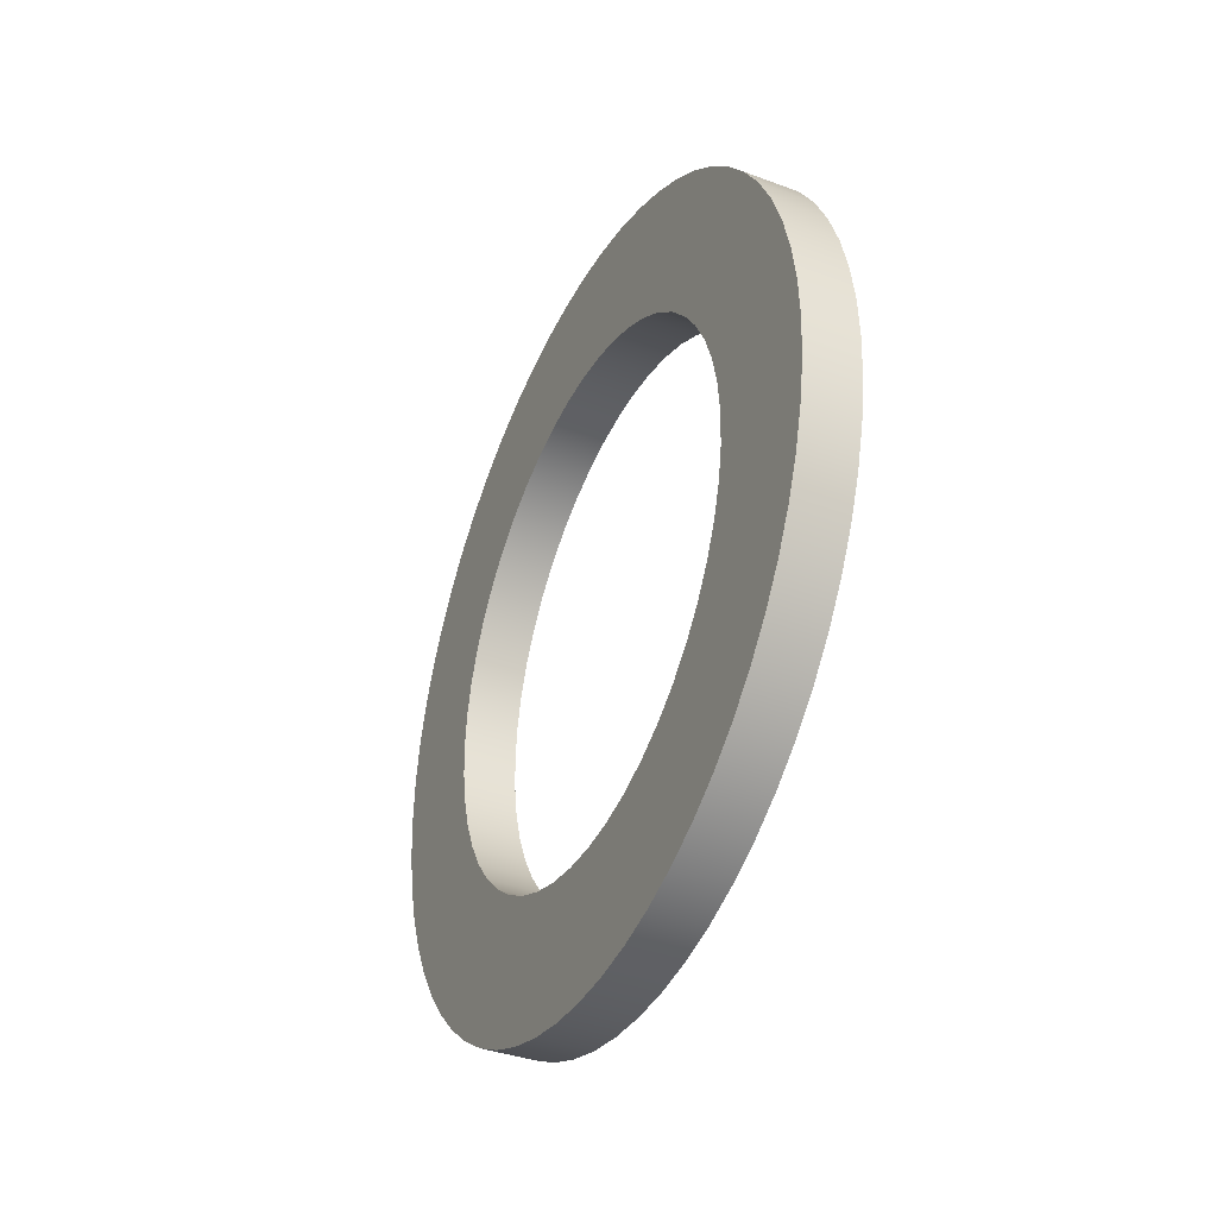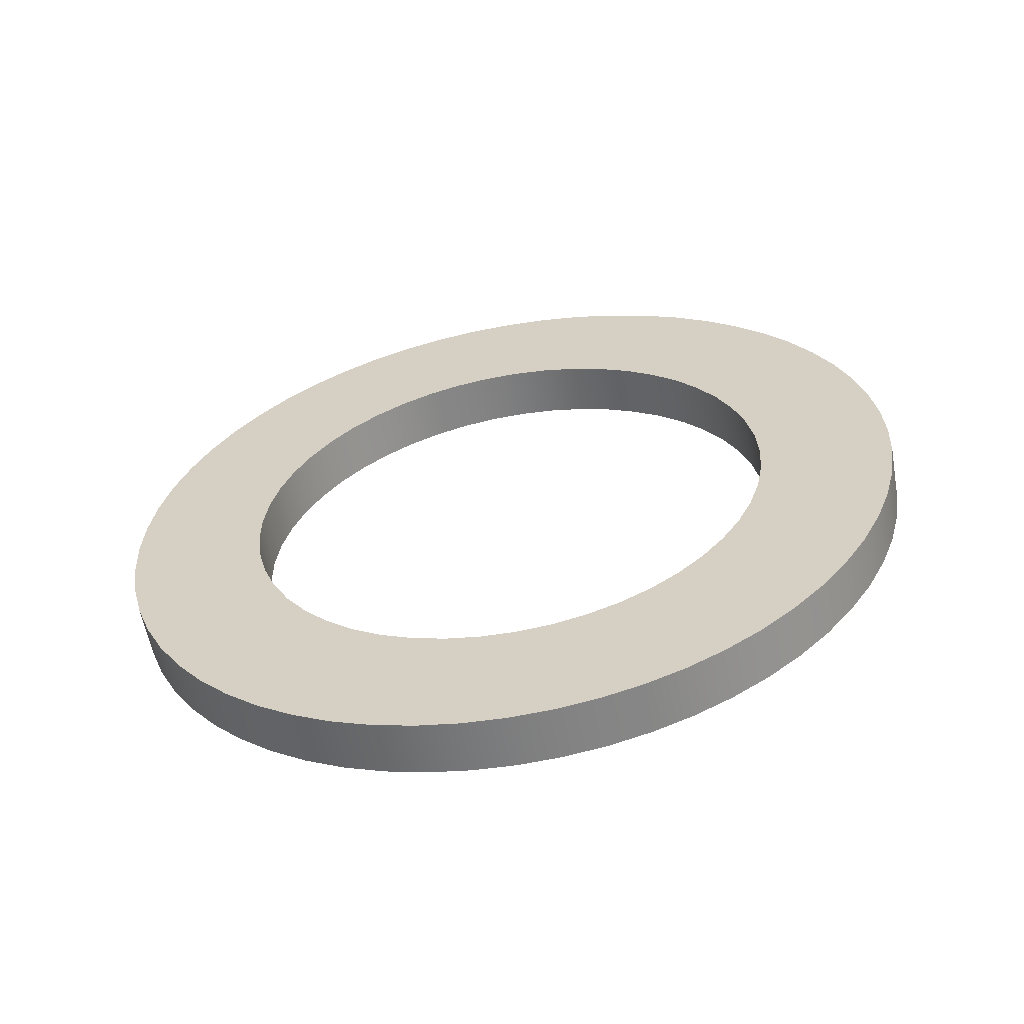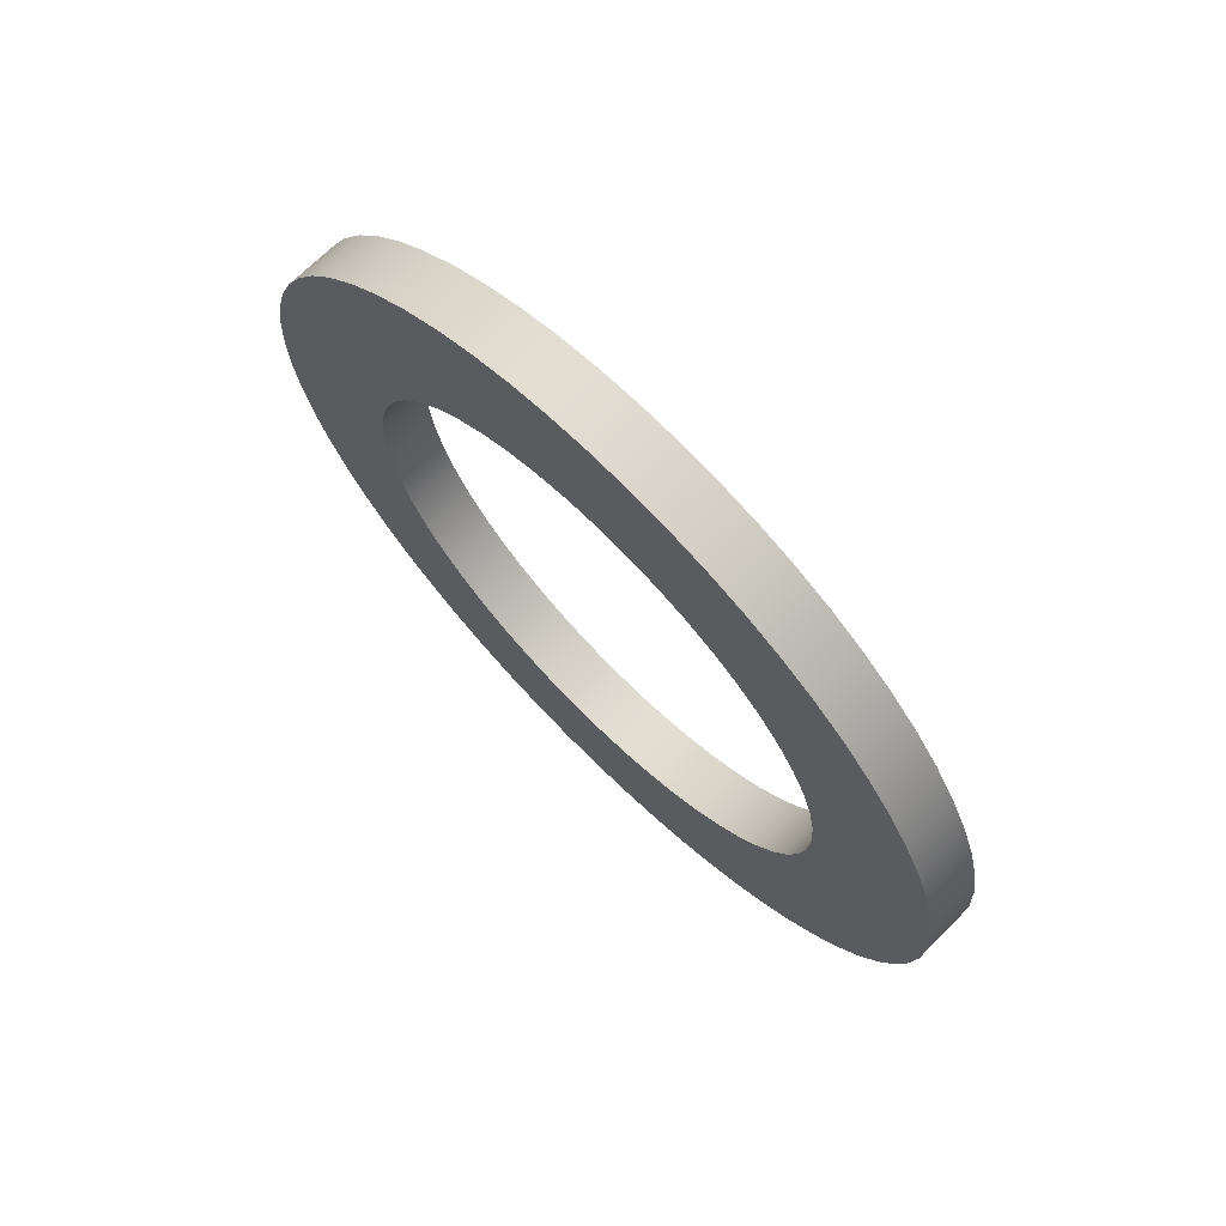
<metadata>
{"format":"obj","ext":"obj","renderer":"f3d","projection":"perspective","resolution":1024,"background":"white","views":[{"elev":-37.3,"azim":-25.5,"up":"+Z"},{"elev":-59.2,"azim":-79.6,"up":"+Y"},{"elev":70.1,"azim":-45.0,"up":"+Y"}]}
</metadata>
<code>
v 0.1 -9.185e-17 0.75
v 0.1 0.0784 0.7459
v 0.1 0.1559 0.7336
v 0.1 0.2318 0.7133
v 0.1 0.3051 0.6852
v 0.1 0.375 0.6495
v 0.1 0.4408 0.6068
v 0.1 0.5018 0.5574
v 0.1 0.5574 0.5018
v 0.1 0.6068 0.4408
v 0.1 0.6495 0.375
v 0.1 0.6852 0.3051
v 0.1 0.7133 0.2318
v 0.1 0.7336 0.1559
v 0.1 0.7459 0.0784
v 0.1 0.75 -4.592e-17
v 0.1 0.7459 -0.0784
v 0.1 0.7336 -0.1559
v 0.1 0.7133 -0.2318
v 0.1 0.6852 -0.3051
v 0.1 0.6495 -0.375
v 0.1 0.6068 -0.4408
v 0.1 0.5574 -0.5018
v 0.1 0.5018 -0.5574
v 0.1 0.4408 -0.6068
v 0.1 0.375 -0.6495
v 0.1 0.3051 -0.6852
v 0.1 0.2318 -0.7133
v 0.1 0.1559 -0.7336
v 0.1 0.0784 -0.7459
v 0.1 0 -0.75
v 0.1 -0.0784 -0.7459
v 0.1 -0.1559 -0.7336
v 0.1 -0.2318 -0.7133
v 0.1 -0.3051 -0.6852
v 0.1 -0.375 -0.6495
v 0.1 -0.4408 -0.6068
v 0.1 -0.5018 -0.5574
v 0.1 -0.5574 -0.5018
v 0.1 -0.6068 -0.4408
v 0.1 -0.6495 -0.375
v 0.1 -0.6852 -0.3051
v 0.1 -0.7133 -0.2318
v 0.1 -0.7336 -0.1559
v 0.1 -0.7459 -0.0784
v 0.1 -0.75 -4.592e-17
v 0.1 -0.7459 0.0784
v 0.1 -0.7336 0.1559
v 0.1 -0.7133 0.2318
v 0.1 -0.6852 0.3051
v 0.1 -0.6495 0.375
v 0.1 -0.6068 0.4408
v 0.1 -0.5574 0.5018
v 0.1 -0.5018 0.5574
v 0.1 -0.4408 0.6068
v 0.1 -0.375 0.6495
v 0.1 -0.3051 0.6852
v 0.1 -0.2318 0.7133
v 0.1 -0.1559 0.7336
v 0.1 -0.0784 0.7459
v 0 -9.185e-17 0.75
v 0 -0.0784 0.7459
v 0 -0.1559 0.7336
v 0 -0.2318 0.7133
v 0 -0.3051 0.6852
v 0 -0.375 0.6495
v 0 -0.4408 0.6068
v 0 -0.5018 0.5574
v 0 -0.5574 0.5018
v 0 -0.6068 0.4408
v 0 -0.6495 0.375
v 0 -0.6852 0.3051
v 0 -0.7133 0.2318
v 0 -0.7336 0.1559
v 0 -0.7459 0.0784
v 0 -0.75 -4.592e-17
v 0 -0.7459 -0.0784
v 0 -0.7336 -0.1559
v 0 -0.7133 -0.2318
v 0 -0.6852 -0.3051
v 0 -0.6495 -0.375
v 0 -0.6068 -0.4408
v 0 -0.5574 -0.5018
v 0 -0.5018 -0.5574
v 0 -0.4408 -0.6068
v 0 -0.375 -0.6495
v 0 -0.3051 -0.6852
v 0 -0.2318 -0.7133
v 0 -0.1559 -0.7336
v 0 -0.0784 -0.7459
v 0 0 -0.75
v 0 0.0784 -0.7459
v 0 0.1559 -0.7336
v 0 0.2318 -0.7133
v 0 0.3051 -0.6852
v 0 0.375 -0.6495
v 0 0.4408 -0.6068
v 0 0.5018 -0.5574
v 0 0.5574 -0.5018
v 0 0.6068 -0.4408
v 0 0.6495 -0.375
v 0 0.6852 -0.3051
v 0 0.7133 -0.2318
v 0 0.7336 -0.1559
v 0 0.7459 -0.0784
v 0 0.75 -4.592e-17
v 0 0.7459 0.0784
v 0 0.7336 0.1559
v 0 0.7133 0.2318
v 0 0.6852 0.3051
v 0 0.6495 0.375
v 0 0.6068 0.4408
v 0 0.5574 0.5018
v 0 0.5018 0.5574
v 0 0.4408 0.6068
v 0 0.375 0.6495
v 0 0.3051 0.6852
v 0 0.2318 0.7133
v 0 0.1559 0.7336
v 0 0.0784 0.7459
v 0 -9.185e-17 0.75
v 0.1 -9.185e-17 0.75
v 0.1 -6.123e-17 0.5
v 0.1 0.06394 0.4959
v 0.1 0.1268 0.4836
v 0.1 0.1876 0.4635
v 0.1 0.2454 0.4357
v 0.1 0.2991 0.4007
v 0.1 0.3478 0.3592
v 0.1 0.3909 0.3117
v 0.1 0.4276 0.2592
v 0.1 0.4572 0.2024
v 0.1 0.4793 0.1423
v 0.1 0.4936 0.0798
v 0.1 0.4997 0.01603
v 0.1 0.4977 -0.04801
v 0.1 0.4875 -0.1113
v 0.1 0.4692 -0.1727
v 0.1 0.4433 -0.2313
v 0.1 0.4101 -0.2861
v 0.1 0.3701 -0.3362
v 0.1 0.3241 -0.3807
v 0.1 0.2728 -0.419
v 0.1 0.2169 -0.4505
v 0.1 0.1576 -0.4745
v 0.1 0.09558 -0.4908
v 0.1 0.03204 -0.499
v 0.1 -0.03204 -0.499
v 0.1 -0.09558 -0.4908
v 0.1 -0.1576 -0.4745
v 0.1 -0.2169 -0.4505
v 0.1 -0.2728 -0.419
v 0.1 -0.3241 -0.3807
v 0.1 -0.3701 -0.3362
v 0.1 -0.4101 -0.2861
v 0.1 -0.4433 -0.2313
v 0.1 -0.4692 -0.1727
v 0.1 -0.4875 -0.1113
v 0.1 -0.4977 -0.04801
v 0.1 -0.4997 0.01603
v 0.1 -0.4936 0.0798
v 0.1 -0.4793 0.1423
v 0.1 -0.4572 0.2024
v 0.1 -0.4276 0.2592
v 0.1 -0.3909 0.3117
v 0.1 -0.3478 0.3592
v 0.1 -0.2991 0.4007
v 0.1 -0.2454 0.4357
v 0.1 -0.1876 0.4635
v 0.1 -0.1268 0.4836
v 0.1 -0.06394 0.4959
v 0.1 -9.185e-17 0.75
v 0.1 -0.0784 0.7459
v 0.1 -0.1559 0.7336
v 0.1 -0.2318 0.7133
v 0.1 -0.3051 0.6852
v 0.1 -0.375 0.6495
v 0.1 -0.4408 0.6068
v 0.1 -0.5018 0.5574
v 0.1 -0.5574 0.5018
v 0.1 -0.6068 0.4408
v 0.1 -0.6495 0.375
v 0.1 -0.6852 0.3051
v 0.1 -0.7133 0.2318
v 0.1 -0.7336 0.1559
v 0.1 -0.7459 0.0784
v 0.1 -0.75 -4.592e-17
v 0.1 -0.7459 -0.0784
v 0.1 -0.7336 -0.1559
v 0.1 -0.7133 -0.2318
v 0.1 -0.6852 -0.3051
v 0.1 -0.6495 -0.375
v 0.1 -0.6068 -0.4408
v 0.1 -0.5574 -0.5018
v 0.1 -0.5018 -0.5574
v 0.1 -0.4408 -0.6068
v 0.1 -0.375 -0.6495
v 0.1 -0.3051 -0.6852
v 0.1 -0.2318 -0.7133
v 0.1 -0.1559 -0.7336
v 0.1 -0.0784 -0.7459
v 0.1 0 -0.75
v 0.1 0.0784 -0.7459
v 0.1 0.1559 -0.7336
v 0.1 0.2318 -0.7133
v 0.1 0.3051 -0.6852
v 0.1 0.375 -0.6495
v 0.1 0.4408 -0.6068
v 0.1 0.5018 -0.5574
v 0.1 0.5574 -0.5018
v 0.1 0.6068 -0.4408
v 0.1 0.6495 -0.375
v 0.1 0.6852 -0.3051
v 0.1 0.7133 -0.2318
v 0.1 0.7336 -0.1559
v 0.1 0.7459 -0.0784
v 0.1 0.75 -4.592e-17
v 0.1 0.7459 0.0784
v 0.1 0.7336 0.1559
v 0.1 0.7133 0.2318
v 0.1 0.6852 0.3051
v 0.1 0.6495 0.375
v 0.1 0.6068 0.4408
v 0.1 0.5574 0.5018
v 0.1 0.5018 0.5574
v 0.1 0.4408 0.6068
v 0.1 0.375 0.6495
v 0.1 0.3051 0.6852
v 0.1 0.2318 0.7133
v 0.1 0.1559 0.7336
v 0.1 0.0784 0.7459
v 0.1 -6.123e-17 0.5
v 0.1 -0.06394 0.4959
v 0.1 -0.1268 0.4836
v 0.1 -0.1876 0.4635
v 0.1 -0.2454 0.4357
v 0.1 -0.2991 0.4007
v 0.1 -0.3478 0.3592
v 0.1 -0.3909 0.3117
v 0.1 -0.4276 0.2592
v 0.1 -0.4572 0.2024
v 0.1 -0.4793 0.1423
v 0.1 -0.4936 0.0798
v 0.1 -0.4997 0.01603
v 0.1 -0.4977 -0.04801
v 0.1 -0.4875 -0.1113
v 0.1 -0.4692 -0.1727
v 0.1 -0.4433 -0.2313
v 0.1 -0.4101 -0.2861
v 0.1 -0.3701 -0.3362
v 0.1 -0.3241 -0.3807
v 0.1 -0.2728 -0.419
v 0.1 -0.2169 -0.4505
v 0.1 -0.1576 -0.4745
v 0.1 -0.09558 -0.4908
v 0.1 -0.03204 -0.499
v 0.1 0.03204 -0.499
v 0.1 0.09558 -0.4908
v 0.1 0.1576 -0.4745
v 0.1 0.2169 -0.4505
v 0.1 0.2728 -0.419
v 0.1 0.3241 -0.3807
v 0.1 0.3701 -0.3362
v 0.1 0.4101 -0.2861
v 0.1 0.4433 -0.2313
v 0.1 0.4692 -0.1727
v 0.1 0.4875 -0.1113
v 0.1 0.4977 -0.04801
v 0.1 0.4997 0.01603
v 0.1 0.4936 0.0798
v 0.1 0.4793 0.1423
v 0.1 0.4572 0.2024
v 0.1 0.4276 0.2592
v 0.1 0.3909 0.3117
v 0.1 0.3478 0.3592
v 0.1 0.2991 0.4007
v 0.1 0.2454 0.4357
v 0.1 0.1876 0.4635
v 0.1 0.1268 0.4836
v 0.1 0.06394 0.4959
v 0 -6.123e-17 0.5
v 0 0.06394 0.4959
v 0 0.1268 0.4836
v 0 0.1876 0.4635
v 0 0.2454 0.4357
v 0 0.2991 0.4007
v 0 0.3478 0.3592
v 0 0.3909 0.3117
v 0 0.4276 0.2592
v 0 0.4572 0.2024
v 0 0.4793 0.1423
v 0 0.4936 0.0798
v 0 0.4997 0.01603
v 0 0.4977 -0.04801
v 0 0.4875 -0.1113
v 0 0.4692 -0.1727
v 0 0.4433 -0.2313
v 0 0.4101 -0.2861
v 0 0.3701 -0.3362
v 0 0.3241 -0.3807
v 0 0.2728 -0.419
v 0 0.2169 -0.4505
v 0 0.1576 -0.4745
v 0 0.09558 -0.4908
v 0 0.03204 -0.499
v 0 -0.03204 -0.499
v 0 -0.09558 -0.4908
v 0 -0.1576 -0.4745
v 0 -0.2169 -0.4505
v 0 -0.2728 -0.419
v 0 -0.3241 -0.3807
v 0 -0.3701 -0.3362
v 0 -0.4101 -0.2861
v 0 -0.4433 -0.2313
v 0 -0.4692 -0.1727
v 0 -0.4875 -0.1113
v 0 -0.4977 -0.04801
v 0 -0.4997 0.01603
v 0 -0.4936 0.0798
v 0 -0.4793 0.1423
v 0 -0.4572 0.2024
v 0 -0.4276 0.2592
v 0 -0.3909 0.3117
v 0 -0.3478 0.3592
v 0 -0.2991 0.4007
v 0 -0.2454 0.4357
v 0 -0.1876 0.4635
v 0 -0.1268 0.4836
v 0 -0.06394 0.4959
v 0.1 -6.123e-17 0.5
v 0 -6.123e-17 0.5
v 0 -6.123e-17 0.5
v 0 -0.06394 0.4959
v 0 -0.1268 0.4836
v 0 -0.1876 0.4635
v 0 -0.2454 0.4357
v 0 -0.2991 0.4007
v 0 -0.3478 0.3592
v 0 -0.3909 0.3117
v 0 -0.4276 0.2592
v 0 -0.4572 0.2024
v 0 -0.4793 0.1423
v 0 -0.4936 0.0798
v 0 -0.4997 0.01603
v 0 -0.4977 -0.04801
v 0 -0.4875 -0.1113
v 0 -0.4692 -0.1727
v 0 -0.4433 -0.2313
v 0 -0.4101 -0.2861
v 0 -0.3701 -0.3362
v 0 -0.3241 -0.3807
v 0 -0.2728 -0.419
v 0 -0.2169 -0.4505
v 0 -0.1576 -0.4745
v 0 -0.09558 -0.4908
v 0 -0.03204 -0.499
v 0 0.03204 -0.499
v 0 0.09558 -0.4908
v 0 0.1576 -0.4745
v 0 0.2169 -0.4505
v 0 0.2728 -0.419
v 0 0.3241 -0.3807
v 0 0.3701 -0.3362
v 0 0.4101 -0.2861
v 0 0.4433 -0.2313
v 0 0.4692 -0.1727
v 0 0.4875 -0.1113
v 0 0.4977 -0.04801
v 0 0.4997 0.01603
v 0 0.4936 0.0798
v 0 0.4793 0.1423
v 0 0.4572 0.2024
v 0 0.4276 0.2592
v 0 0.3909 0.3117
v 0 0.3478 0.3592
v 0 0.2991 0.4007
v 0 0.2454 0.4357
v 0 0.1876 0.4635
v 0 0.1268 0.4836
v 0 0.06394 0.4959
v 0 -9.185e-17 0.75
v 0 0.0784 0.7459
v 0 0.1559 0.7336
v 0 0.2318 0.7133
v 0 0.3051 0.6852
v 0 0.375 0.6495
v 0 0.4408 0.6068
v 0 0.5018 0.5574
v 0 0.5574 0.5018
v 0 0.6068 0.4408
v 0 0.6495 0.375
v 0 0.6852 0.3051
v 0 0.7133 0.2318
v 0 0.7336 0.1559
v 0 0.7459 0.0784
v 0 0.75 -4.592e-17
v 0 0.7459 -0.0784
v 0 0.7336 -0.1559
v 0 0.7133 -0.2318
v 0 0.6852 -0.3051
v 0 0.6495 -0.375
v 0 0.6068 -0.4408
v 0 0.5574 -0.5018
v 0 0.5018 -0.5574
v 0 0.4408 -0.6068
v 0 0.375 -0.6495
v 0 0.3051 -0.6852
v 0 0.2318 -0.7133
v 0 0.1559 -0.7336
v 0 0.0784 -0.7459
v 0 0 -0.75
v 0 -0.0784 -0.7459
v 0 -0.1559 -0.7336
v 0 -0.2318 -0.7133
v 0 -0.3051 -0.6852
v 0 -0.375 -0.6495
v 0 -0.4408 -0.6068
v 0 -0.5018 -0.5574
v 0 -0.5574 -0.5018
v 0 -0.6068 -0.4408
v 0 -0.6495 -0.375
v 0 -0.6852 -0.3051
v 0 -0.7133 -0.2318
v 0 -0.7336 -0.1559
v 0 -0.7459 -0.0784
v 0 -0.75 -4.592e-17
v 0 -0.7459 0.0784
v 0 -0.7336 0.1559
v 0 -0.7133 0.2318
v 0 -0.6852 0.3051
v 0 -0.6495 0.375
v 0 -0.6068 0.4408
v 0 -0.5574 0.5018
v 0 -0.5018 0.5574
v 0 -0.4408 0.6068
v 0 -0.375 0.6495
v 0 -0.3051 0.6852
v 0 -0.2318 0.7133
v 0 -0.1559 0.7336
v 0 -0.0784 0.7459
f 2 120 1
f 1 120 121
f 122 61 60
f 60 61 62
f 60 62 59
f 59 62 63
f 59 63 58
f 58 63 64
f 58 64 57
f 57 64 65
f 57 65 56
f 56 65 66
f 56 66 55
f 55 66 67
f 55 67 54
f 54 67 68
f 54 68 53
f 53 68 69
f 53 69 52
f 52 69 70
f 52 70 51
f 51 70 71
f 51 71 50
f 50 71 72
f 50 72 49
f 49 72 73
f 49 73 48
f 48 73 74
f 48 74 47
f 47 74 75
f 47 75 46
f 46 75 76
f 46 76 45
f 45 76 77
f 45 77 44
f 44 77 78
f 44 78 43
f 43 78 79
f 43 79 42
f 42 79 80
f 42 80 41
f 41 80 81
f 41 81 40
f 40 81 82
f 40 82 39
f 39 82 83
f 39 83 38
f 38 83 84
f 38 84 37
f 37 84 85
f 37 85 36
f 36 85 86
f 36 86 35
f 35 86 87
f 35 87 34
f 34 87 88
f 34 88 33
f 33 88 89
f 33 89 32
f 32 89 90
f 32 90 31
f 31 90 91
f 31 91 30
f 30 91 92
f 30 92 29
f 29 92 93
f 29 93 28
f 28 93 94
f 28 94 27
f 27 94 95
f 27 95 26
f 26 95 96
f 26 96 25
f 25 96 97
f 25 97 24
f 24 97 98
f 24 98 23
f 23 98 99
f 23 99 22
f 22 99 100
f 22 100 21
f 21 100 101
f 21 101 20
f 20 101 102
f 20 102 19
f 19 102 103
f 19 103 18
f 18 103 104
f 18 104 17
f 17 104 105
f 17 105 16
f 16 105 106
f 16 106 15
f 15 106 107
f 15 107 14
f 14 107 108
f 14 108 13
f 13 108 109
f 13 109 12
f 12 109 110
f 12 110 11
f 11 110 111
f 11 111 10
f 10 111 112
f 10 112 9
f 9 112 113
f 9 113 8
f 8 113 114
f 8 114 7
f 7 114 115
f 7 115 6
f 6 115 116
f 6 116 5
f 5 116 117
f 5 117 4
f 4 117 118
f 4 118 3
f 3 118 119
f 3 119 2
f 2 119 120
f 124 231 123
f 123 231 172
f 123 172 173
f 231 124 230
f 230 124 125
f 230 125 229
f 229 125 126
f 229 126 228
f 228 126 127
f 228 127 227
f 227 127 226
f 226 127 128
f 226 128 225
f 225 128 129
f 225 129 224
f 224 129 130
f 224 130 223
f 223 130 131
f 223 131 222
f 222 131 132
f 222 132 221
f 221 132 220
f 220 132 133
f 220 133 219
f 219 133 134
f 219 134 218
f 218 134 135
f 218 135 217
f 217 135 136
f 217 136 216
f 216 136 215
f 215 136 137
f 215 137 214
f 214 137 138
f 214 138 213
f 213 138 139
f 213 139 212
f 212 139 140
f 212 140 211
f 211 140 141
f 211 141 210
f 210 141 209
f 209 141 142
f 209 142 208
f 208 142 143
f 208 143 207
f 207 143 144
f 207 144 206
f 206 144 145
f 206 145 205
f 205 145 204
f 204 145 146
f 204 146 203
f 203 146 147
f 203 147 202
f 202 147 148
f 202 148 201
f 201 148 149
f 201 149 200
f 200 149 150
f 200 150 199
f 199 150 198
f 198 150 151
f 198 151 197
f 197 151 152
f 197 152 196
f 196 152 153
f 196 153 195
f 195 153 154
f 195 154 194
f 194 154 193
f 193 154 155
f 193 155 192
f 192 155 156
f 192 156 191
f 191 156 157
f 191 157 190
f 190 157 158
f 190 158 189
f 189 158 159
f 189 159 188
f 188 159 187
f 187 159 160
f 187 160 186
f 186 160 161
f 186 161 185
f 185 161 162
f 185 162 184
f 184 162 163
f 184 163 183
f 183 163 182
f 182 163 164
f 182 164 181
f 181 164 165
f 181 165 180
f 180 165 166
f 180 166 179
f 179 166 167
f 179 167 178
f 178 167 168
f 178 168 177
f 177 168 176
f 176 168 169
f 176 169 175
f 175 169 170
f 175 170 174
f 174 170 171
f 174 171 173
f 173 171 123
f 233 329 232
f 232 329 331
f 330 281 280
f 280 281 282
f 280 282 279
f 279 282 283
f 279 283 278
f 278 283 284
f 278 284 277
f 277 284 285
f 277 285 276
f 276 285 286
f 276 286 275
f 275 286 287
f 275 287 274
f 274 287 288
f 274 288 273
f 273 288 289
f 273 289 272
f 272 289 290
f 272 290 271
f 271 290 291
f 271 291 270
f 270 291 292
f 270 292 269
f 269 292 293
f 269 293 268
f 268 293 294
f 268 294 267
f 267 294 295
f 267 295 266
f 266 295 296
f 266 296 265
f 265 296 297
f 265 297 264
f 264 297 298
f 264 298 263
f 263 298 299
f 263 299 262
f 262 299 300
f 262 300 261
f 261 300 301
f 261 301 260
f 260 301 302
f 260 302 259
f 259 302 303
f 259 303 258
f 258 303 304
f 258 304 257
f 257 304 305
f 257 305 256
f 256 305 306
f 256 306 255
f 255 306 307
f 255 307 254
f 254 307 308
f 254 308 253
f 253 308 309
f 253 309 252
f 252 309 310
f 252 310 251
f 251 310 311
f 251 311 250
f 250 311 312
f 250 312 249
f 249 312 313
f 249 313 248
f 248 313 314
f 248 314 247
f 247 314 315
f 247 315 246
f 246 315 316
f 246 316 245
f 245 316 317
f 245 317 244
f 244 317 318
f 244 318 243
f 243 318 319
f 243 319 242
f 242 319 320
f 242 320 241
f 241 320 321
f 241 321 240
f 240 321 322
f 240 322 239
f 239 322 323
f 239 323 238
f 238 323 324
f 238 324 237
f 237 324 325
f 237 325 236
f 236 325 326
f 236 326 235
f 235 326 327
f 235 327 234
f 234 327 328
f 234 328 233
f 233 328 329
f 333 440 332
f 332 440 381
f 332 381 382
f 440 333 439
f 439 333 334
f 439 334 438
f 438 334 335
f 438 335 437
f 437 335 336
f 437 336 436
f 436 336 435
f 435 336 337
f 435 337 434
f 434 337 338
f 434 338 433
f 433 338 339
f 433 339 432
f 432 339 340
f 432 340 431
f 431 340 341
f 431 341 430
f 430 341 429
f 429 341 342
f 429 342 428
f 428 342 343
f 428 343 427
f 427 343 344
f 427 344 426
f 426 344 345
f 426 345 425
f 425 345 424
f 424 345 346
f 424 346 423
f 423 346 347
f 423 347 422
f 422 347 348
f 422 348 421
f 421 348 349
f 421 349 420
f 420 349 350
f 420 350 419
f 419 350 418
f 418 350 351
f 418 351 417
f 417 351 352
f 417 352 416
f 416 352 353
f 416 353 415
f 415 353 354
f 415 354 414
f 414 354 413
f 413 354 355
f 413 355 412
f 412 355 356
f 412 356 411
f 411 356 357
f 411 357 410
f 410 357 358
f 410 358 409
f 409 358 359
f 409 359 408
f 408 359 407
f 407 359 360
f 407 360 406
f 406 360 361
f 406 361 405
f 405 361 362
f 405 362 404
f 404 362 363
f 404 363 403
f 403 363 402
f 402 363 364
f 402 364 401
f 401 364 365
f 401 365 400
f 400 365 366
f 400 366 399
f 399 366 367
f 399 367 398
f 398 367 368
f 398 368 397
f 397 368 396
f 396 368 369
f 396 369 395
f 395 369 370
f 395 370 394
f 394 370 371
f 394 371 393
f 393 371 372
f 393 372 392
f 392 372 391
f 391 372 373
f 391 373 390
f 390 373 374
f 390 374 389
f 389 374 375
f 389 375 388
f 388 375 376
f 388 376 387
f 387 376 377
f 387 377 386
f 386 377 385
f 385 377 378
f 385 378 384
f 384 378 379
f 384 379 383
f 383 379 380
f 383 380 382
f 382 380 332

</code>
